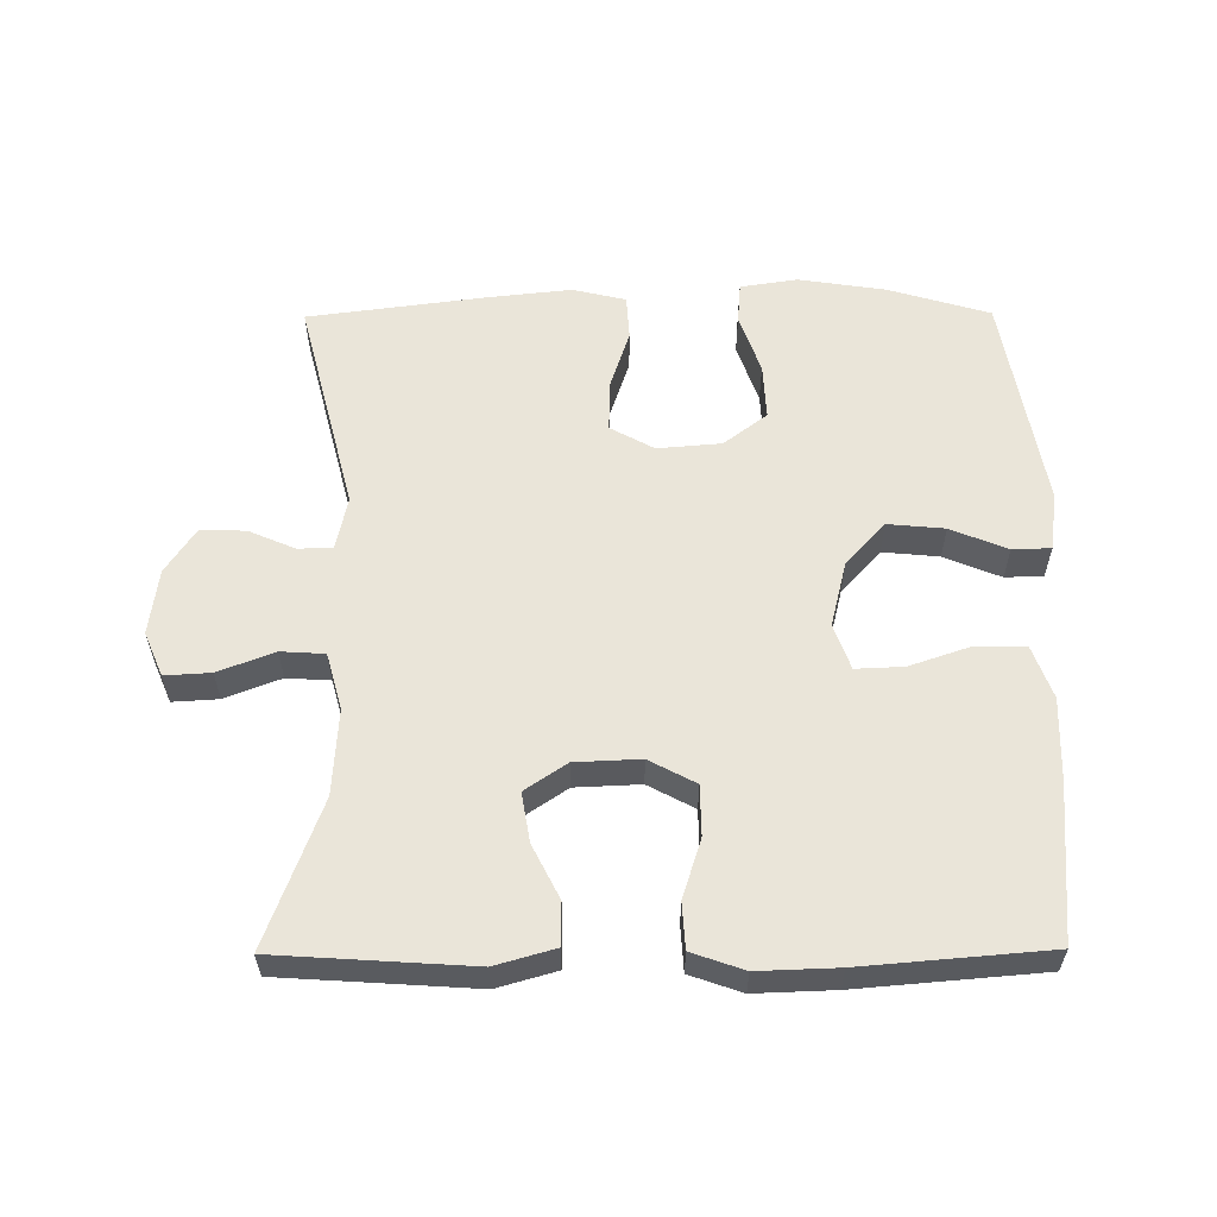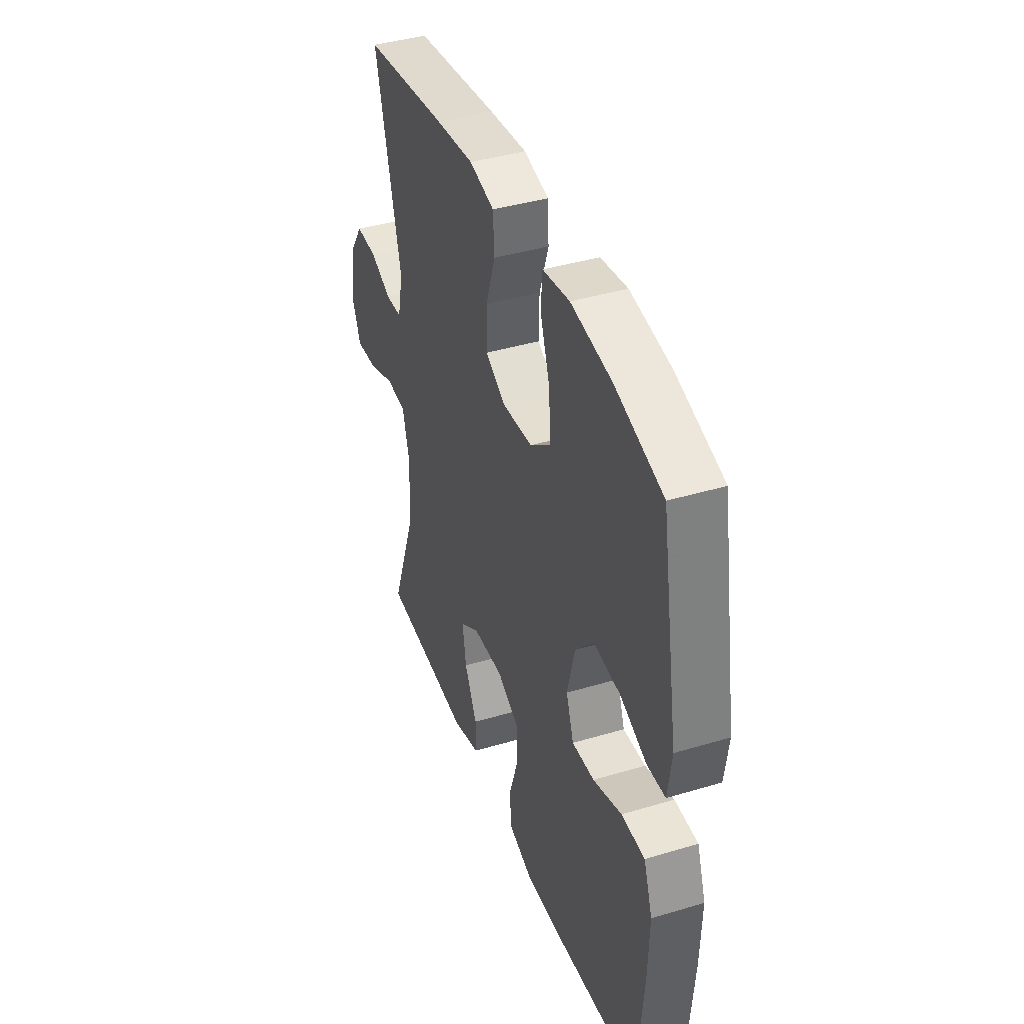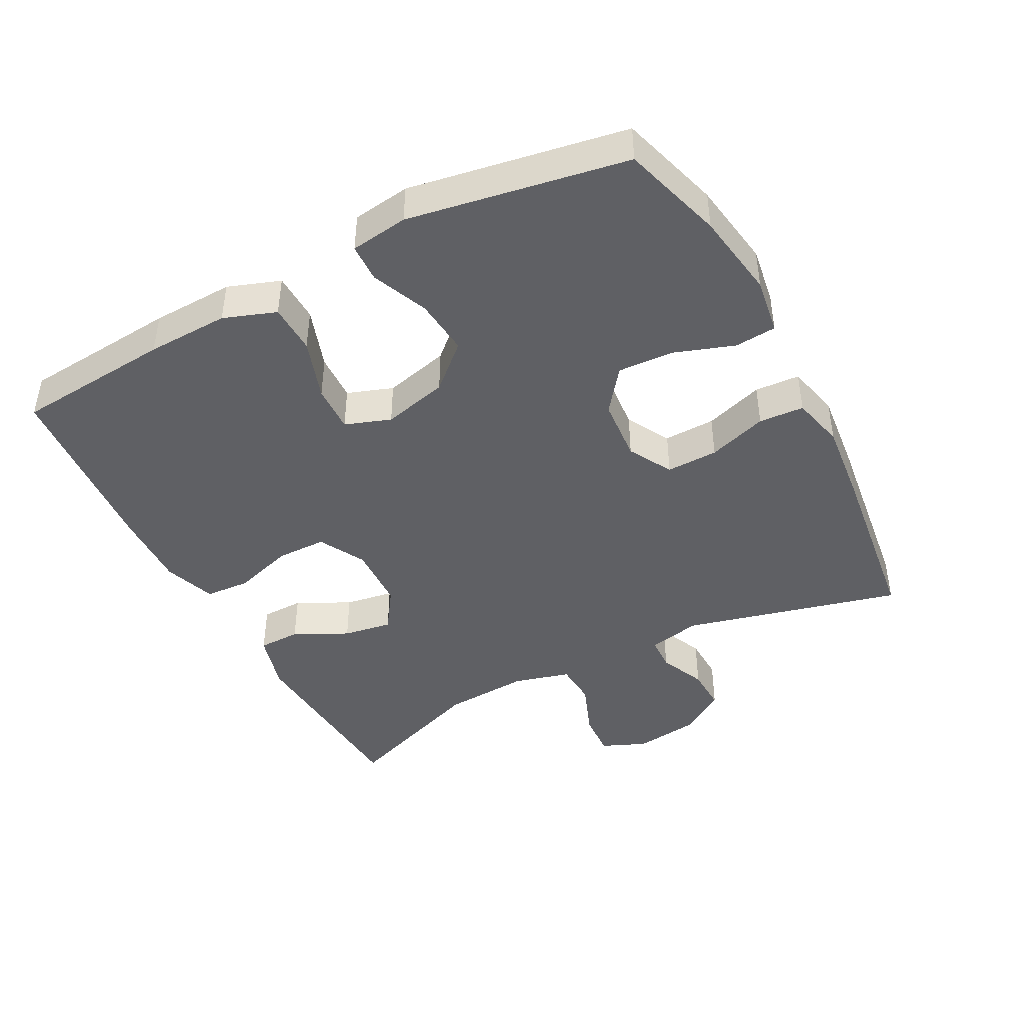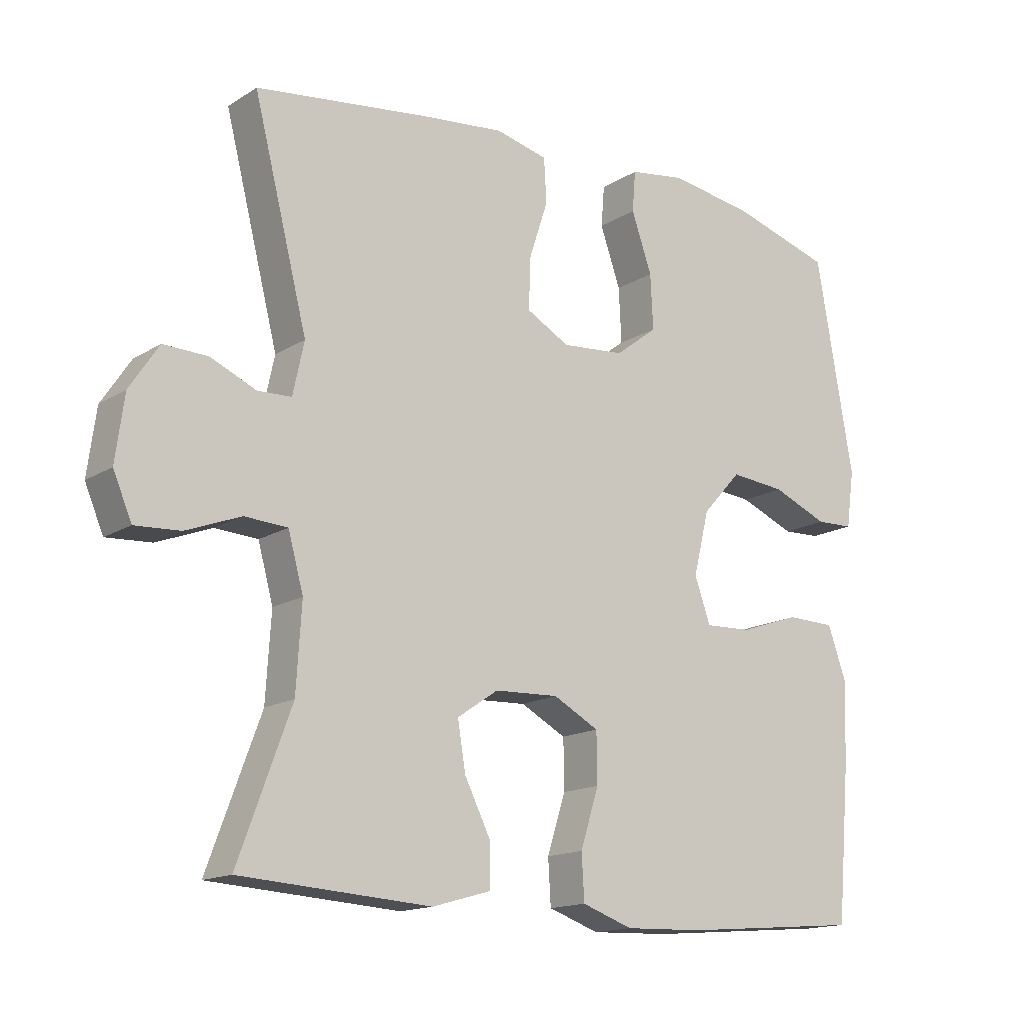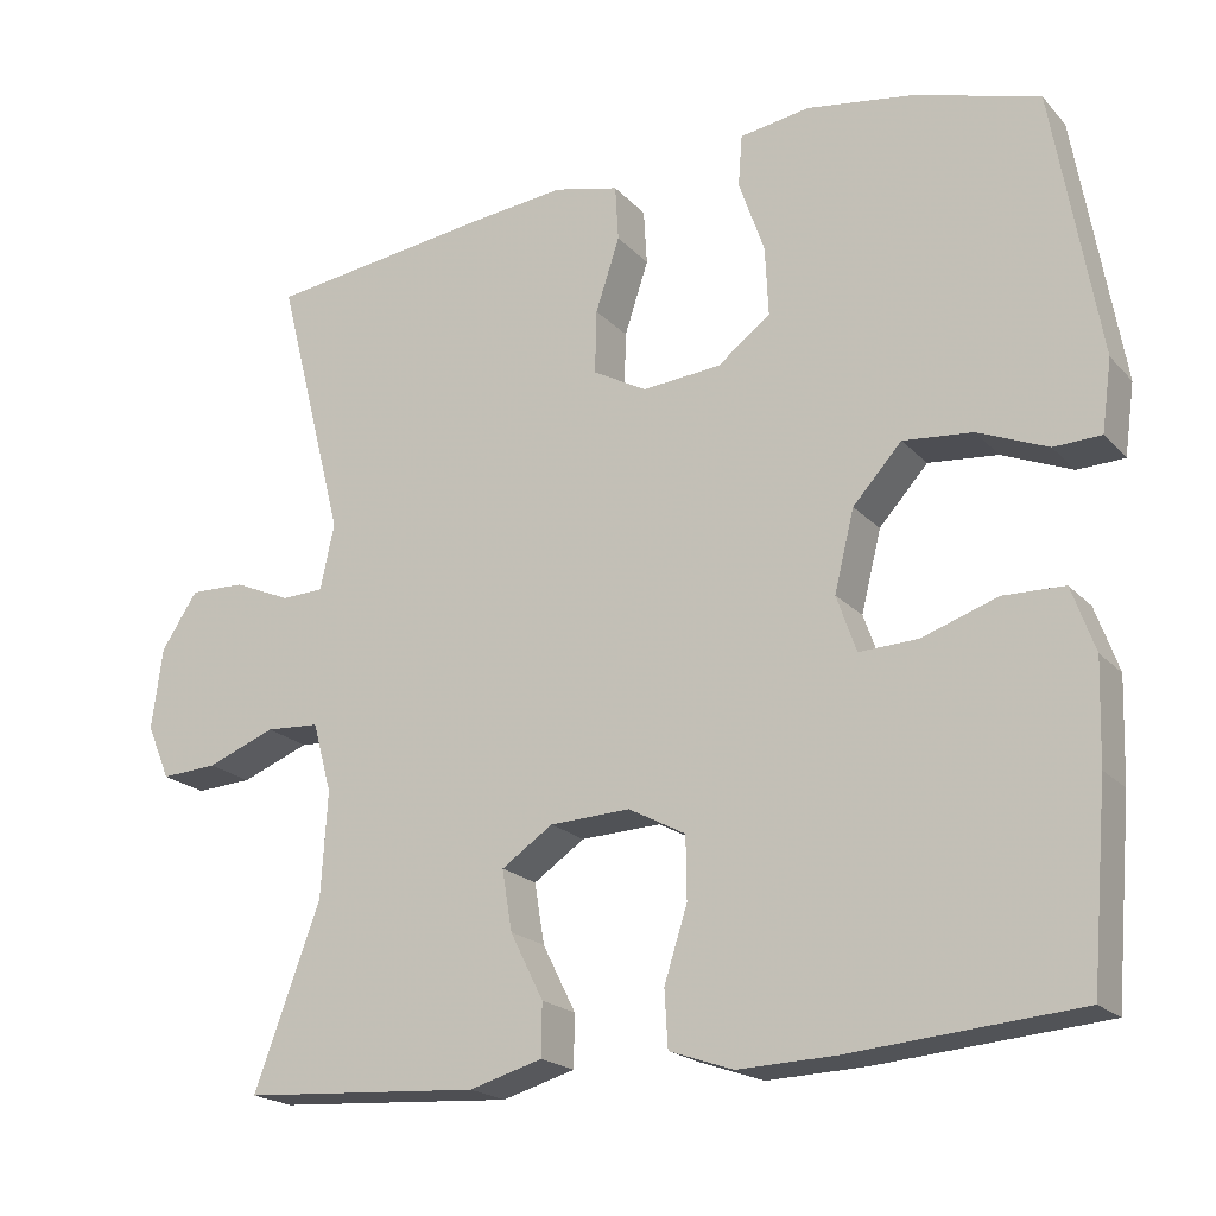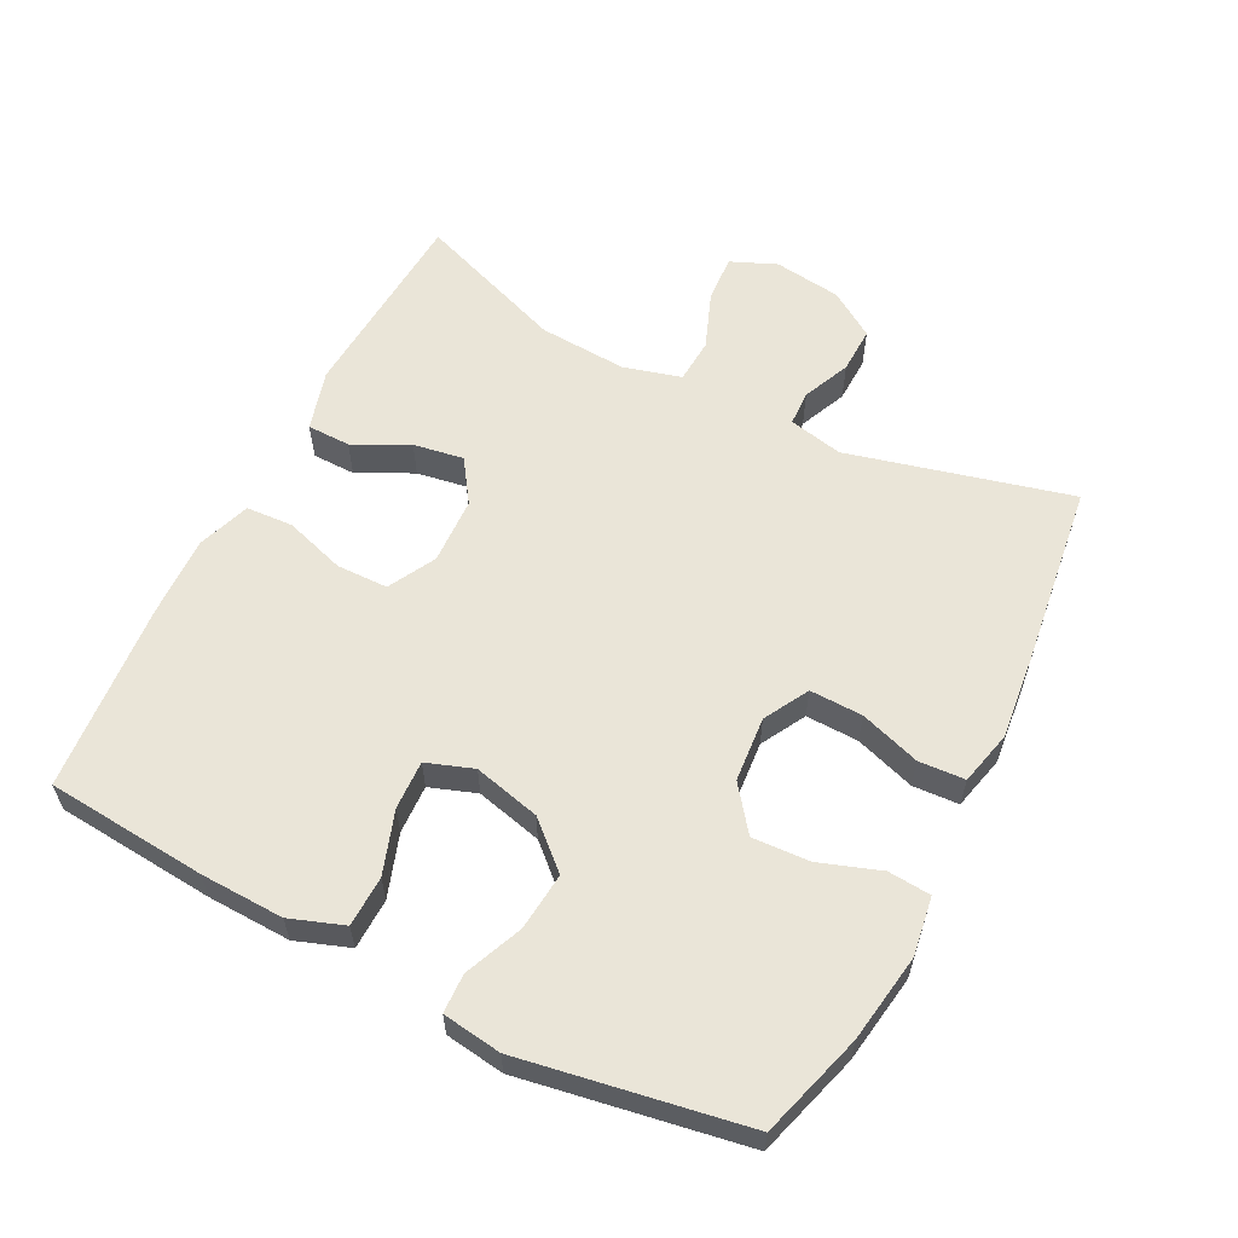
<metadata>
{"format":"obj","ext":"obj","renderer":"f3d","projection":"perspective","resolution":1024,"background":"white","views":[{"elev":58.0,"azim":179.6,"up":"+Y"},{"elev":40.8,"azim":-110.1,"up":"+Z"},{"elev":-43.6,"azim":-62.2,"up":"+Y"},{"elev":-15.3,"azim":142.4,"up":"+Z"},{"elev":-20.0,"azim":-150.7,"up":"+Z"},{"elev":59.3,"azim":-63.0,"up":"+Y"}]}
</metadata>
<code>
v -0.5 0.07 0.5
v -0.349 0.07 0.545
v -0.22 0.07 0.565
v -0.135 0.07 0.552
v -0.13 0.07 0.49
v -0.161 0.07 0.401
v -0.165 0.07 0.318
v -0.101 0.07 0.269
v -0.006 0.07 0.261
v 0.059 0.07 0.297
v 0.057 0.07 0.374
v 0.028 0.07 0.462
v 0.032 0.07 0.529
v 0.111 0.07 0.548
v 0.232 0.07 0.535
v 0.5 0.07 0.5
v 0.418 0.07 0.177
v 0.435 0.07 0.098
v 0.486 0.07 0.096
v 0.555 0.07 0.126
v 0.622 0.07 0.128
v 0.666 0.07 0.061
v 0.679 0.07 -0.037
v 0.651 0.07 -0.103
v 0.583 0.07 -0.099
v 0.5 0.07 -0.067
v 0.435 0.07 -0.071
v 0.412 0.07 -0.155
v 0.42 0.07 -0.283
v 0.5 0.07 -0.5
v 0.212 0.07 -0.519
v 0.124 0.07 -0.494
v 0.123 0.07 -0.431
v 0.163 0.07 -0.351
v 0.175 0.07 -0.278
v 0.113 0.07 -0.236
v 0.016 0.07 -0.232
v -0.053 0.07 -0.269
v -0.054 0.07 -0.344
v -0.026 0.07 -0.432
v -0.03 0.07 -0.5
v -0.107 0.07 -0.527
v -0.225 0.07 -0.523
v -0.5 0.07 -0.5
v -0.52 0.07 -0.267
v -0.524 0.07 -0.145
v -0.496 0.07 -0.067
v -0.422 0.07 -0.065
v -0.331 0.07 -0.096
v -0.26 0.07 -0.099
v -0.236 0.07 -0.031
v -0.26 0.07 0.066
v -0.319 0.07 0.131
v -0.403 0.07 0.123
v -0.487 0.07 0.088
v -0.544 0.07 0.09
v -0.556 0.07 0.176
v -0.5 0 0.5
v -0.349 0 0.545
v -0.22 0 0.565
v -0.135 0 0.552
v -0.13 0 0.49
v -0.161 0 0.401
v -0.165 0 0.318
v -0.101 0 0.269
v -0.006 0 0.261
v 0.059 0 0.297
v 0.057 0 0.374
v 0.028 0 0.462
v 0.032 0 0.529
v 0.111 0 0.548
v 0.232 0 0.535
v 0.5 0 0.5
v 0.418 0 0.177
v 0.435 0 0.098
v 0.486 0 0.096
v 0.555 0 0.126
v 0.622 0 0.128
v 0.666 0 0.061
v 0.679 0 -0.037
v 0.651 0 -0.103
v 0.583 0 -0.099
v 0.5 0 -0.067
v 0.435 0 -0.071
v 0.412 0 -0.155
v 0.42 0 -0.283
v 0.5 0 -0.5
v 0.212 0 -0.519
v 0.124 0 -0.494
v 0.123 0 -0.431
v 0.163 0 -0.351
v 0.175 0 -0.278
v 0.113 0 -0.236
v 0.016 0 -0.232
v -0.053 0 -0.269
v -0.054 0 -0.344
v -0.026 0 -0.432
v -0.03 0 -0.5
v -0.107 0 -0.527
v -0.225 0 -0.523
v -0.5 0 -0.5
v -0.52 0 -0.267
v -0.524 0 -0.145
v -0.496 0 -0.067
v -0.422 0 -0.065
v -0.331 0 -0.096
v -0.26 0 -0.099
v -0.236 0 -0.031
v -0.26 0 0.066
v -0.319 0 0.131
v -0.403 0 0.123
v -0.487 0 0.088
v -0.544 0 0.09
v -0.556 0 0.176
f 54 55 56 57
f 53 54 57 1
f 52 53 1 2
f 51 52 2 3
f 46 47 48 49
f 46 49 50
f 45 46 50
f 44 45 50
f 43 44 50
f 42 43 50 51
f 39 40 41 42
f 38 39 42 51
f 31 32 33 34
f 29 30 31 34
f 28 29 34 35
f 27 28 35 36
f 23 24 25 26
f 23 26 27
f 22 23 27
f 19 20 21 22
f 18 19 22 27
f 17 18 27 36
f 11 12 13 14
f 10 11 14 15
f 3 4 5 6
f 3 6 7
f 51 3 7
f 37 38 51 7
f 36 37 7 8
f 17 36 8 9
f 10 15 16 17
f 9 10 17
f 114 113 112 111
f 58 114 111 110
f 59 58 110 109
f 60 59 109 108
f 106 105 104 103
f 107 106 103
f 107 103 102
f 107 102 101
f 107 101 100
f 108 107 100 99
f 99 98 97 96
f 108 99 96 95
f 91 90 89 88
f 91 88 87 86
f 92 91 86 85
f 93 92 85 84
f 83 82 81 80
f 84 83 80
f 84 80 79
f 79 78 77 76
f 84 79 76 75
f 93 84 75 74
f 71 70 69 68
f 72 71 68 67
f 63 62 61 60
f 64 63 60
f 64 60 108
f 64 108 95 94
f 65 64 94 93
f 66 65 93 74
f 74 73 72 67
f 74 67 66
f 1 58 59 2
f 2 59 60 3
f 3 60 61 4
f 4 61 62 5
f 5 62 63 6
f 6 63 64 7
f 7 64 65 8
f 8 65 66 9
f 9 66 67 10
f 10 67 68 11
f 11 68 69 12
f 12 69 70 13
f 13 70 71 14
f 14 71 72 15
f 15 72 73 16
f 16 73 74 17
f 17 74 75 18
f 18 75 76 19
f 19 76 77 20
f 20 77 78 21
f 21 78 79 22
f 22 79 80 23
f 23 80 81 24
f 24 81 82 25
f 25 82 83 26
f 26 83 84 27
f 27 84 85 28
f 28 85 86 29
f 29 86 87 30
f 30 87 88 31
f 31 88 89 32
f 32 89 90 33
f 33 90 91 34
f 34 91 92 35
f 35 92 93 36
f 36 93 94 37
f 37 94 95 38
f 38 95 96 39
f 39 96 97 40
f 40 97 98 41
f 41 98 99 42
f 42 99 100 43
f 43 100 101 44
f 44 101 102 45
f 45 102 103 46
f 46 103 104 47
f 47 104 105 48
f 48 105 106 49
f 49 106 107 50
f 50 107 108 51
f 51 108 109 52
f 52 109 110 53
f 53 110 111 54
f 54 111 112 55
f 55 112 113 56
f 56 113 114 57
f 57 114 58 1

</code>
